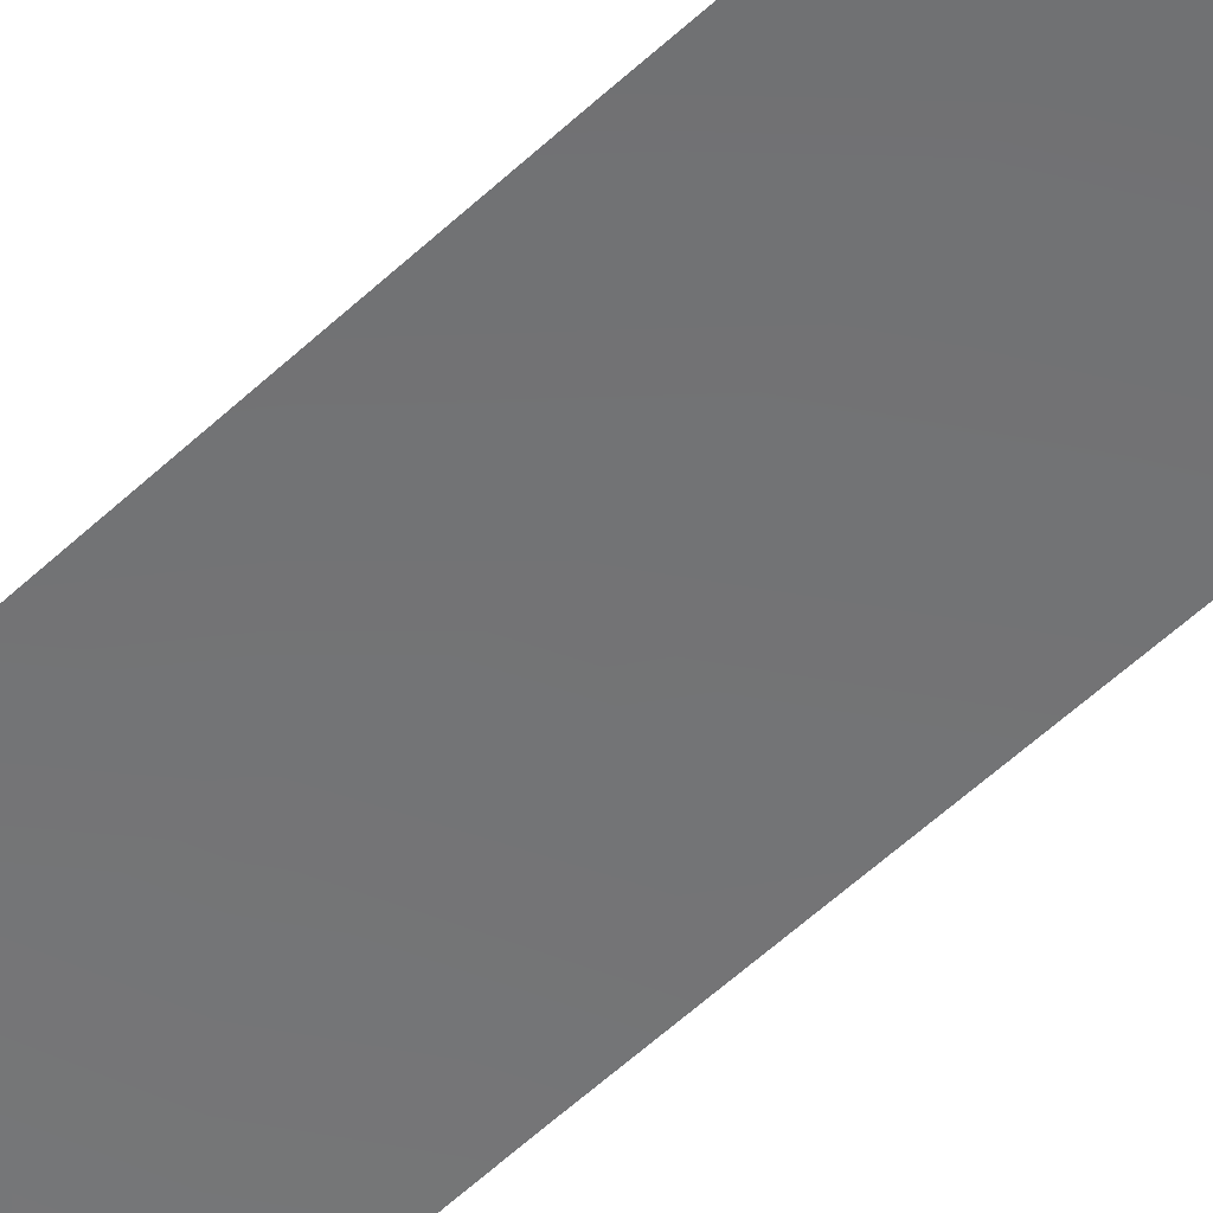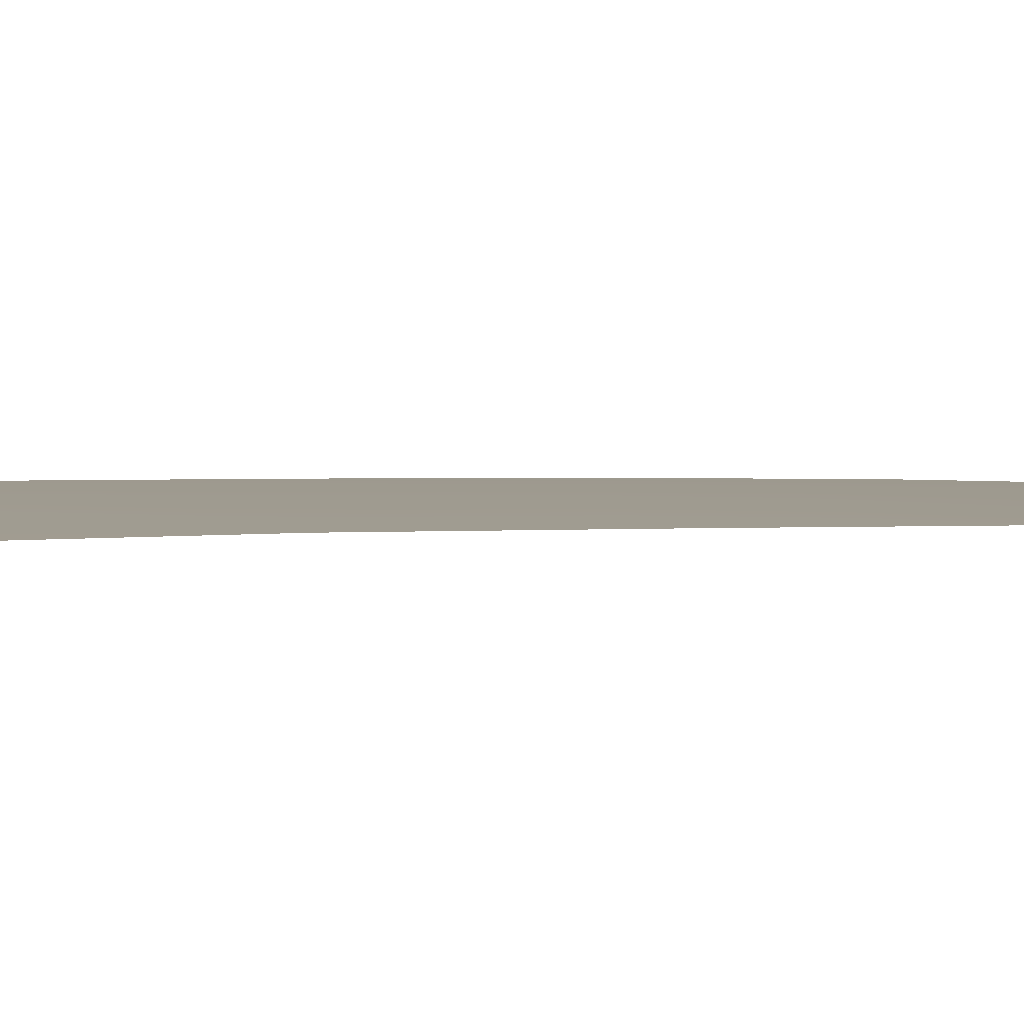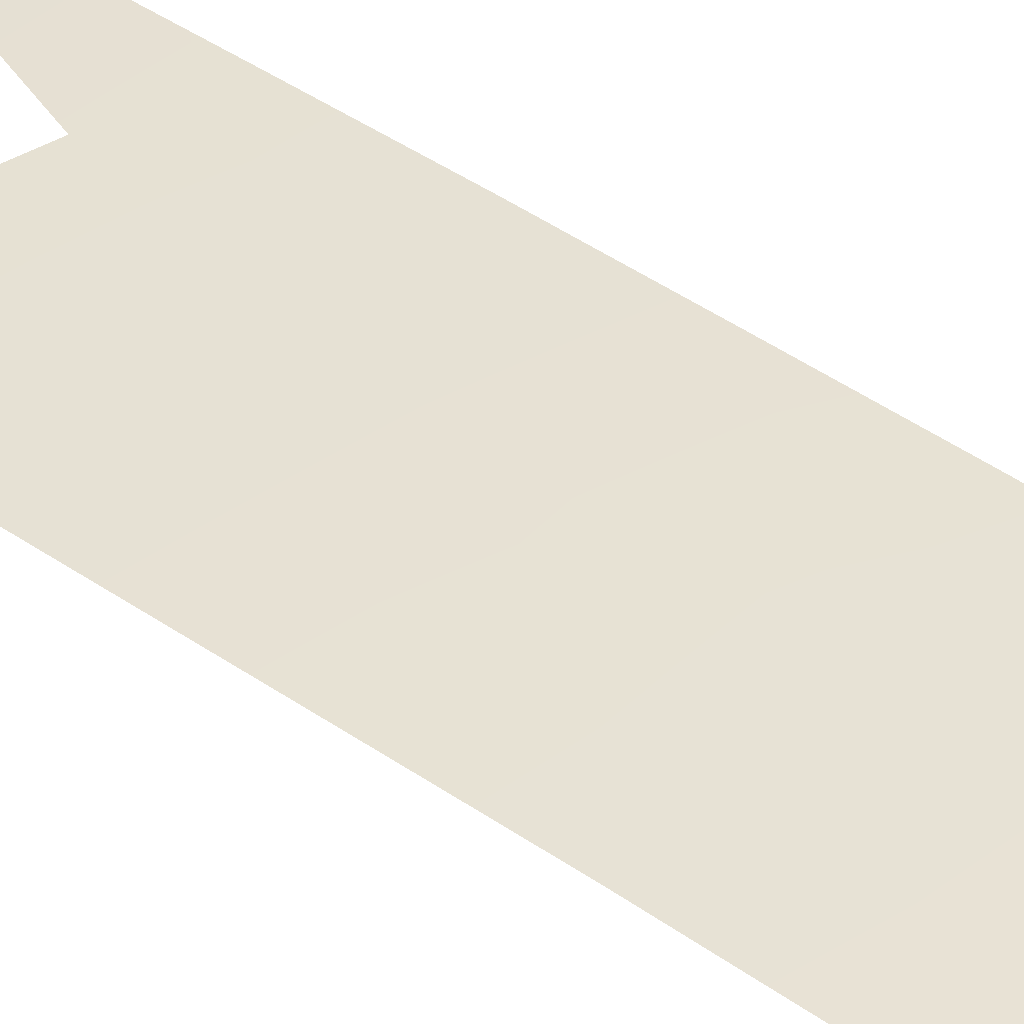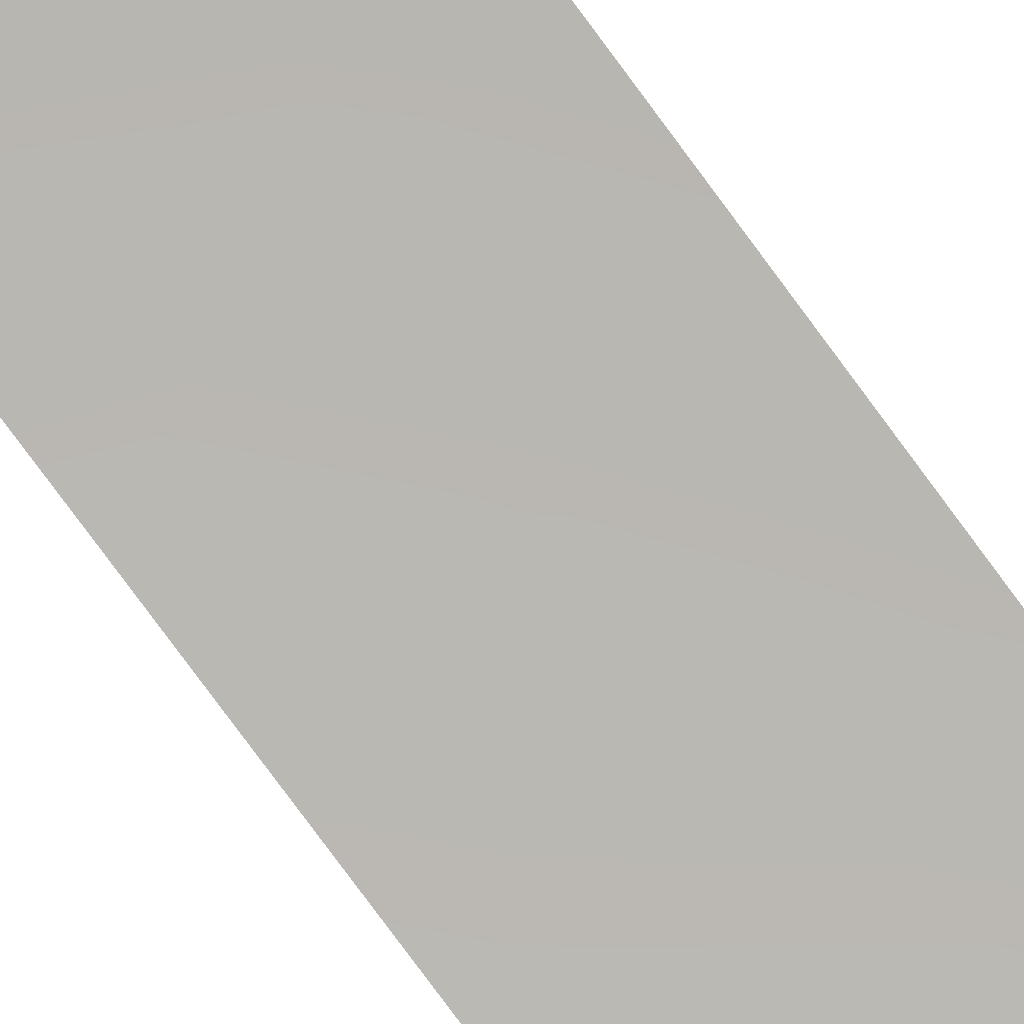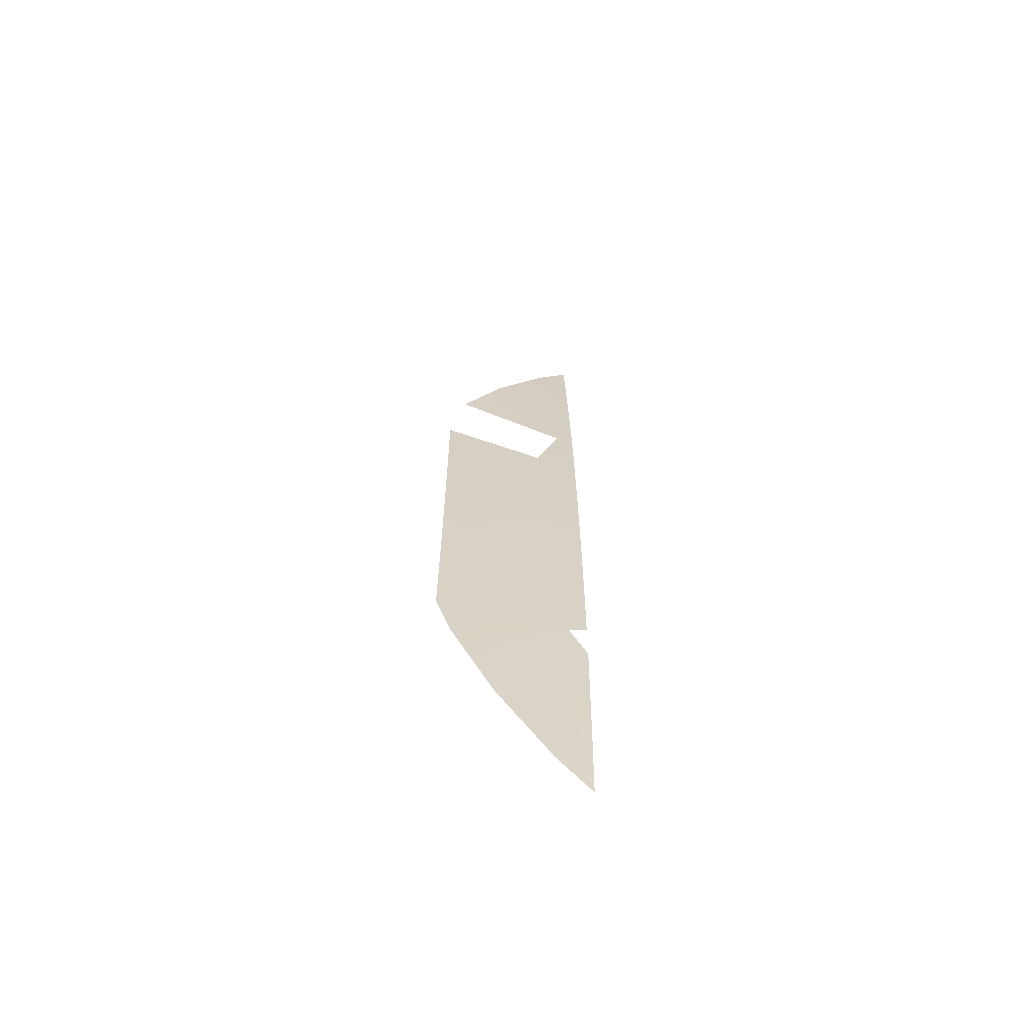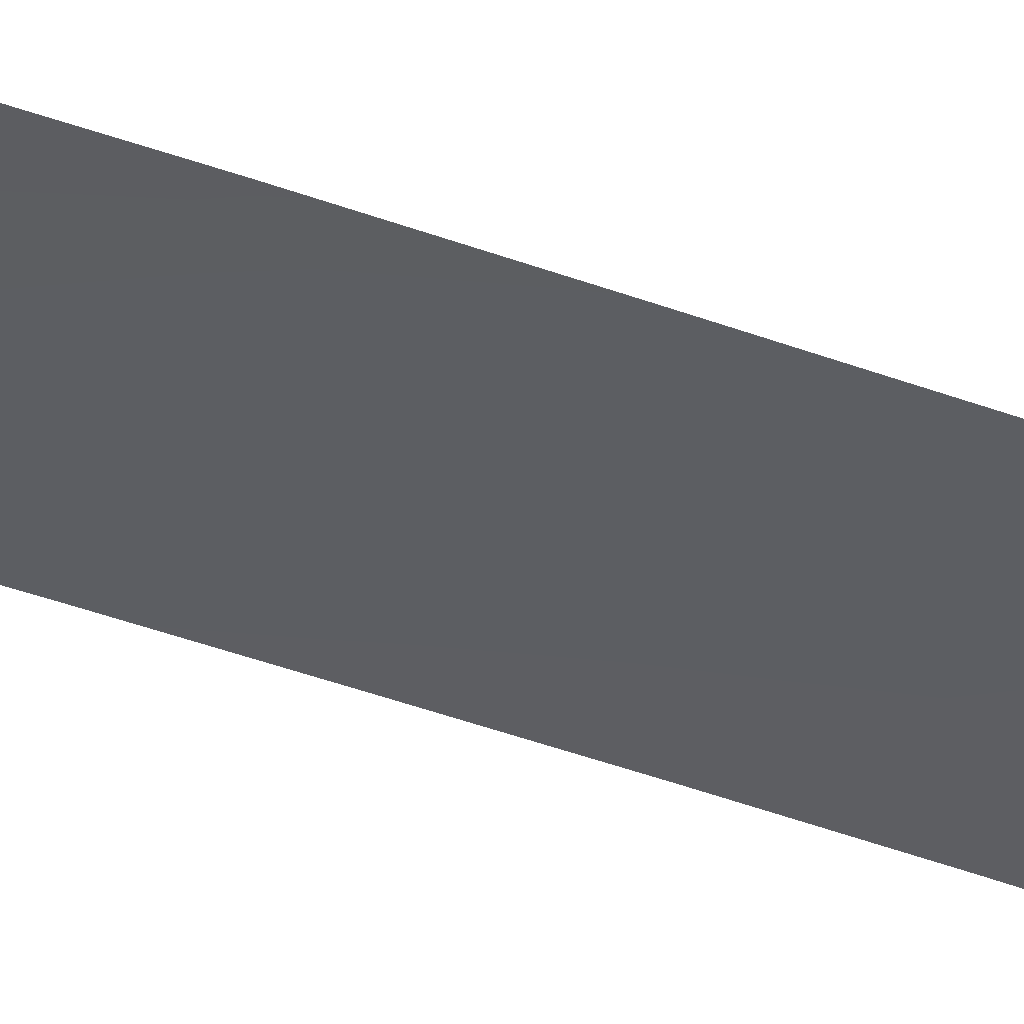
<metadata>
{"format":"obj","ext":"obj","renderer":"f3d","projection":"perspective","resolution":1024,"background":"white","views":[{"elev":-53.8,"azim":135.3,"up":"+Z"},{"elev":0.7,"azim":-121.6,"up":"+Z"},{"elev":38.4,"azim":-47.4,"up":"+Z"},{"elev":-79.9,"azim":36.5,"up":"+Z"},{"elev":-65.0,"azim":-17.1,"up":"+Y"},{"elev":-40.9,"azim":-114.8,"up":"+Z"}]}
</metadata>
<code>
o #ID241
v -0.3864 -0.3071 0.05312
v -0.3892 -0.3493 0.05084
v -0.4102 -0.3254 0.05105
v -0.3864 -0.3525 0.05088
v -0.3864 -0.3525 0.05088
v -0.3864 -0.3071 0.05312
v -0.3892 -0.3493 0.05084
v -0.4102 -0.3254 0.05105
v -0.3864 -0.235 0.05613
v -0.4102 -0.3254 0.05105
v -0.4471 -0.27 0.0513
v -0.3864 -0.3071 0.05312
v -0.3864 -0.3071 0.05312
v -0.3864 -0.235 0.05613
v -0.4102 -0.3254 0.05105
v -0.4471 -0.27 0.0513
v -0.3989 -0.1782 0.05725
v -0.4766 -0.2103 0.05151
v -0.3863 -0.2036 0.0573
v -0.3863 -0.2036 0.0573
v -0.3989 -0.1782 0.05725
v -0.4766 -0.2103 0.05151
v -0.3864 -0.3071 0.05312
v -0.4102 -0.3258 0.05099
v -0.4102 -0.3254 0.05105
v -0.3892 -0.3493 0.05084
v -0.3864 -0.3525 0.05088
v -0.3864 -0.3525 0.05088
v -0.3864 -0.3071 0.05312
v -0.3892 -0.3493 0.05084
v -0.4102 -0.3258 0.05099
v -0.4102 -0.3254 0.05105
v -0.4877 -0.1446 0.05238
v -0.4877 -0.1776 0.05154
v -0.4167 -0.1256 0.05738
v -0.4167 -0.1256 0.05738
v -0.4877 -0.1446 0.05238
v -0.4877 -0.1776 0.05154
v -0.4276 -0.07108 0.05745
v -0.4877 -0.07899 0.0535
v -0.4276 -0.07108 0.05745
v -0.4877 -0.07899 0.0535
v -0.3863 -0.1174 0.05907
v -0.3863 -0.173 0.05795
v -0.3863 -0.173 0.05795
v -0.3863 -0.1174 0.05907
v -0.4312 -0.01564 0.05748
v -0.4877 -0.04866 0.05349
v -0.4877 -0.01564 0.0535
v -0.4312 -0.01564 0.05748
v -0.4877 -0.04866 0.05349
v -0.4877 -0.01564 0.0535
v -0.3863 -0.06566 0.05958
v -0.3863 -0.06566 0.05958
v -0.4877 0.04771 0.05334
v -0.4276 0.0398 0.05745
v -0.4276 0.0398 0.05745
v -0.4877 0.04771 0.05334
v -0.3863 -0.01564 0.05968
v -0.3863 -0.01564 0.05968
v -0.4167 0.09429 0.05738
v -0.4877 0.1133 0.05238
v -0.4167 0.09429 0.05738
v -0.4877 0.1133 0.05238
v -0.3863 0.03437 0.05963
v -0.3863 0.03437 0.05963
v -0.3863 0.08615 0.05899
v -0.3863 0.08615 0.05899
v -0.3989 0.1469 0.05725
v -0.3863 0.1417 0.05813
v -0.3863 0.1417 0.05813
v -0.3989 0.1469 0.05725
v -0.3863 0.1608 0.05753
v -0.3863 0.1723 0.05717
v -0.3863 0.1723 0.05717
v -0.3863 0.1608 0.05753
v -0.4471 0.2388 0.0513
v -0.4766 0.1791 0.05151
v -0.3864 0.2037 0.05615
v -0.3864 0.1981 0.05633
v -0.3864 0.1981 0.05633
v -0.3864 0.2037 0.05615
v -0.4471 0.2388 0.0513
v -0.4766 0.1791 0.05151
v -0.4102 0.2941 0.05105
v -0.3864 0.2759 0.05312
v -0.3864 0.2119 0.0558
v -0.3864 0.2119 0.0558
v -0.3864 0.2759 0.05312
v -0.4102 0.2941 0.05105
v -0.3864 0.3212 0.05076
v -0.3864 0.3212 0.05076
f 1 2 3
f 2 1 4
f 9 10 11
f 10 9 12
f 17 11 18
f 11 17 9
f 9 17 19
f 23 24 25
f 24 23 26
f 26 23 27
f 33 18 34
f 18 33 35
f 18 35 17
f 39 33 40
f 33 39 35
f 43 17 35
f 17 43 44
f 47 48 49
f 48 39 40
f 39 48 47
f 53 35 39
f 35 53 43
f 55 47 49
f 47 55 56
f 59 39 47
f 39 59 53
f 61 55 62
f 55 61 56
f 56 59 47
f 59 56 65
f 61 65 56
f 65 61 67
f 69 67 61
f 67 69 70
f 69 73 70
f 73 69 74
f 77 69 78
f 69 77 79
f 69 79 74
f 74 79 80
f 85 79 77
f 79 85 86
f 79 86 87
f 86 85 91
f 5 6 7
f 8 7 6
f 13 14 15
f 16 15 14
f 20 21 14
f 14 21 16
f 22 16 21
f 28 29 30
f 30 29 31
f 32 31 29
f 21 36 22
f 36 37 22
f 38 22 37
f 36 41 37
f 42 37 41
f 45 46 21
f 36 21 46
f 50 51 41
f 42 41 51
f 52 51 50
f 46 54 36
f 41 36 54
f 57 58 50
f 52 50 58
f 54 60 41
f 50 41 60
f 57 63 58
f 64 58 63
f 66 57 60
f 50 60 57
f 68 63 66
f 57 66 63
f 71 72 68
f 63 68 72
f 75 72 76
f 71 76 72
f 81 82 75
f 75 82 72
f 82 83 72
f 84 72 83
f 88 89 82
f 89 90 82
f 83 82 90
f 92 90 89

</code>
